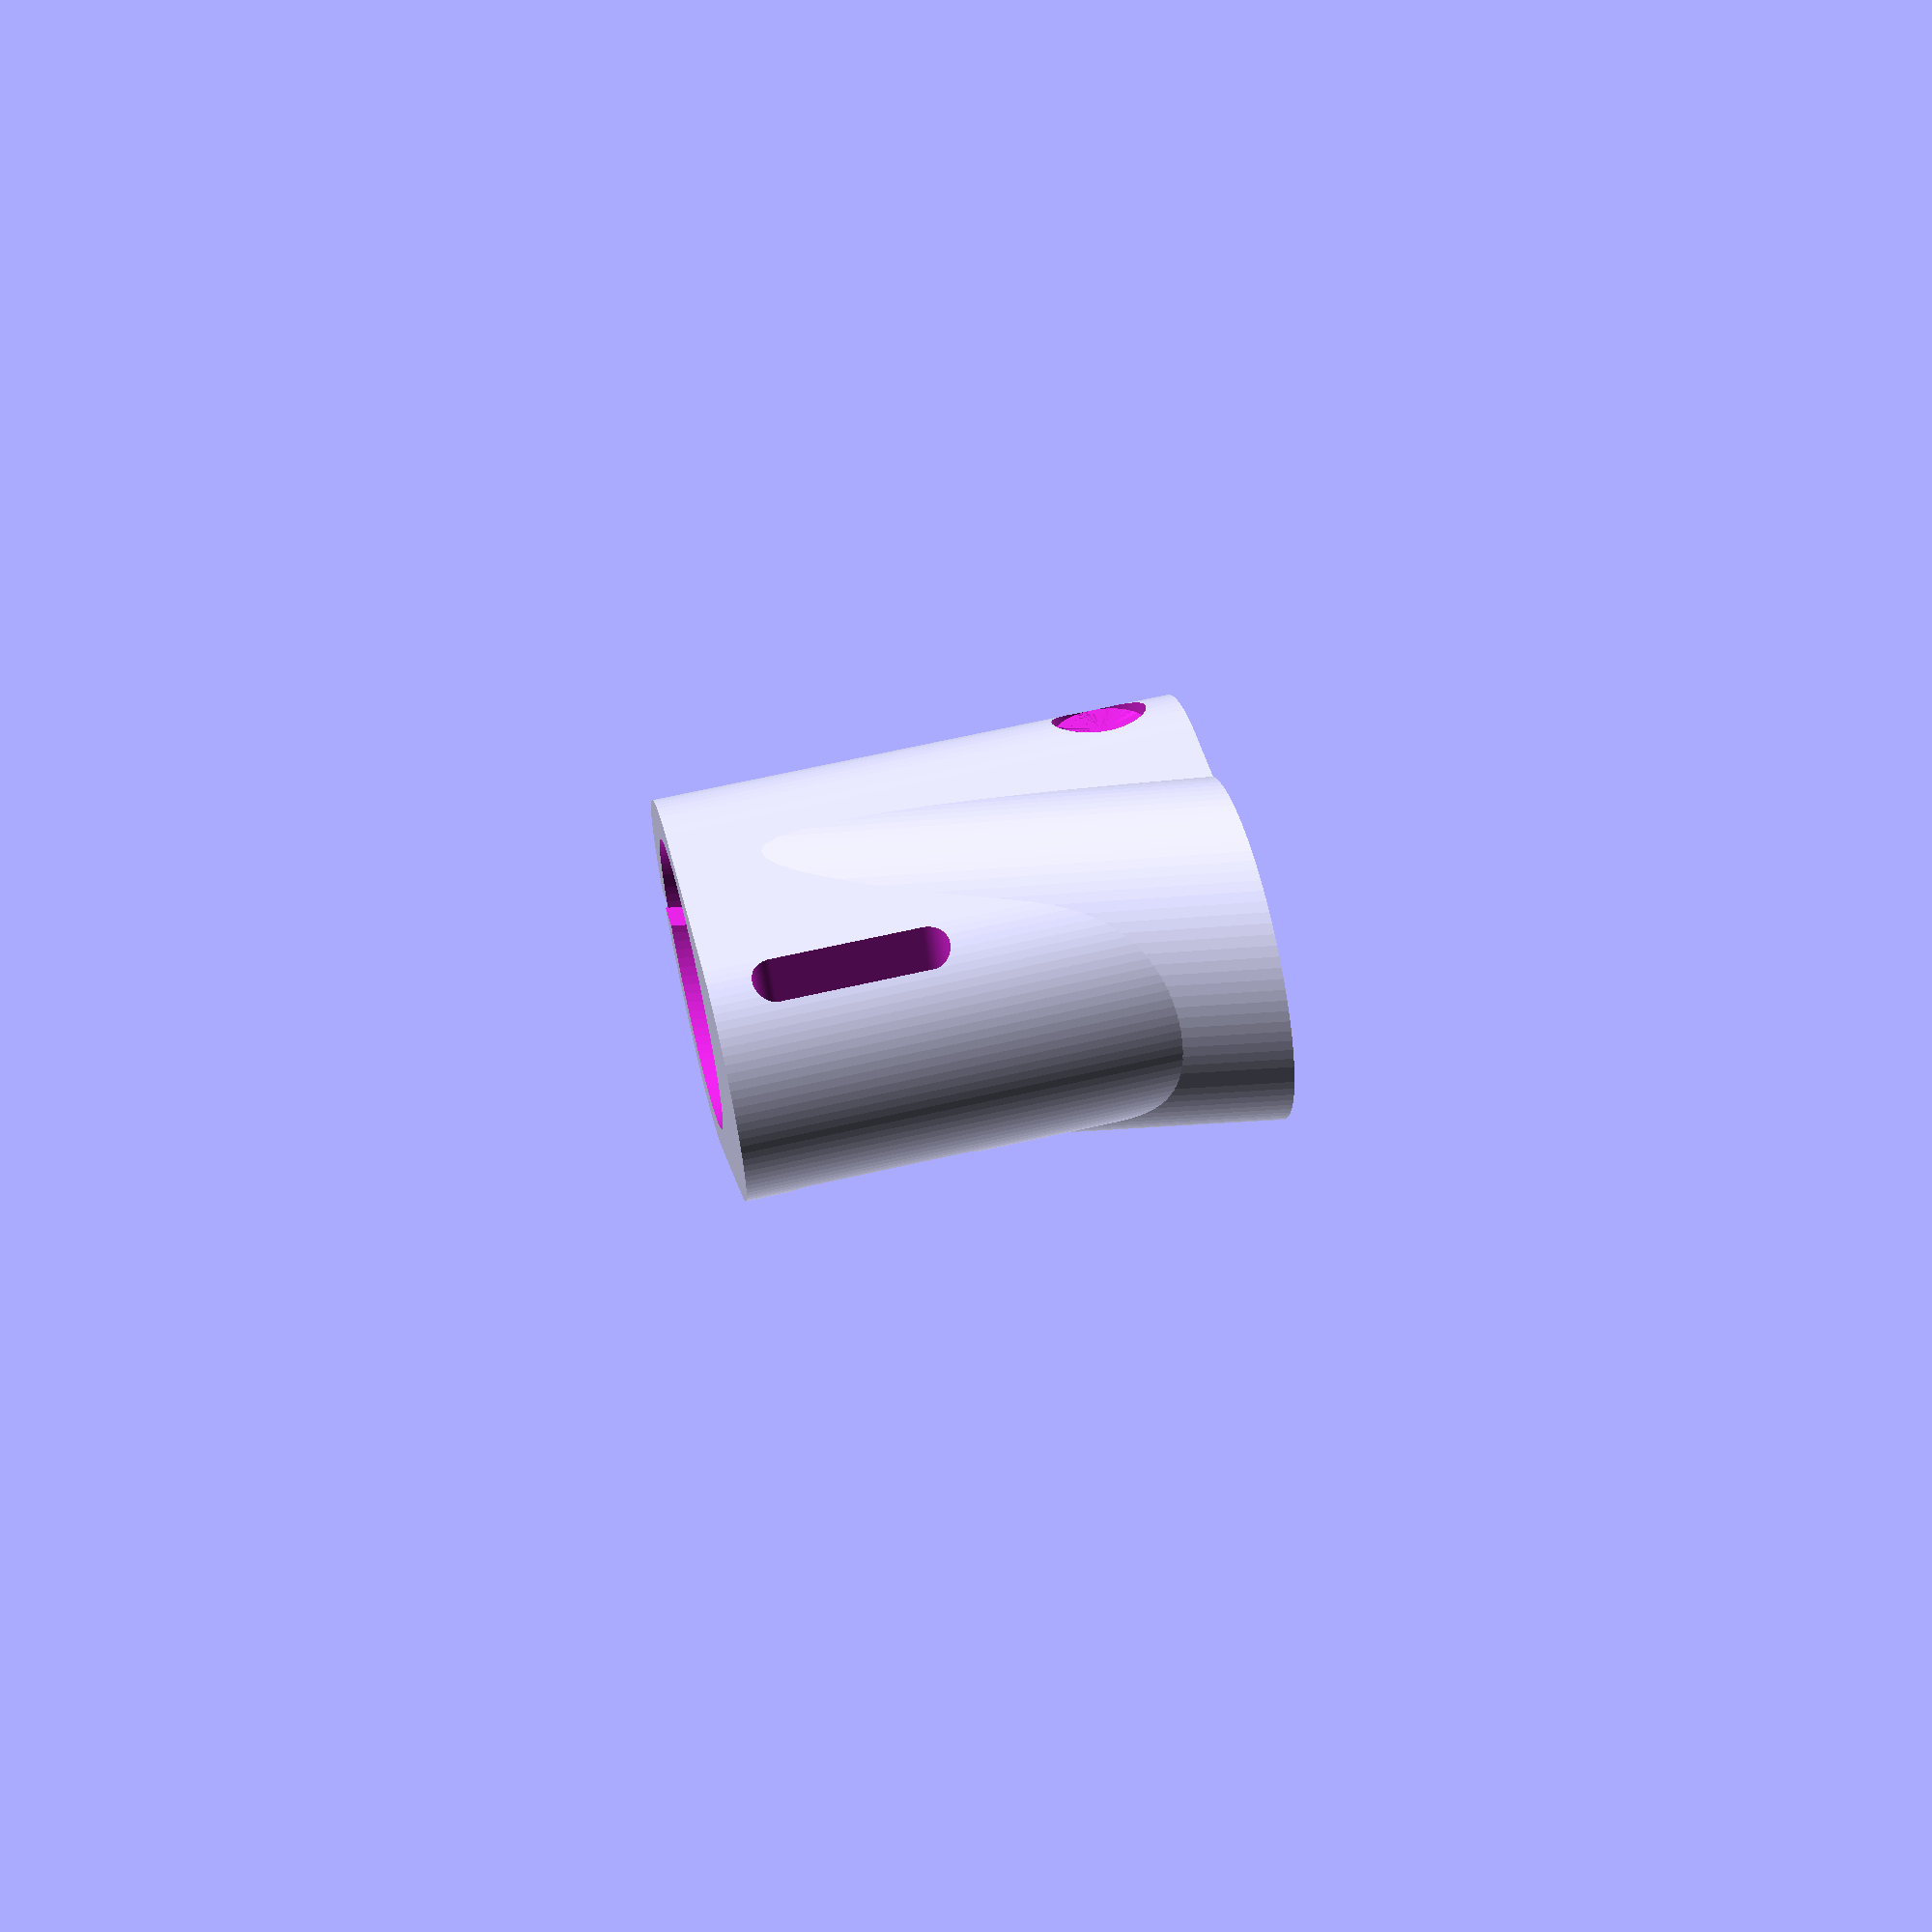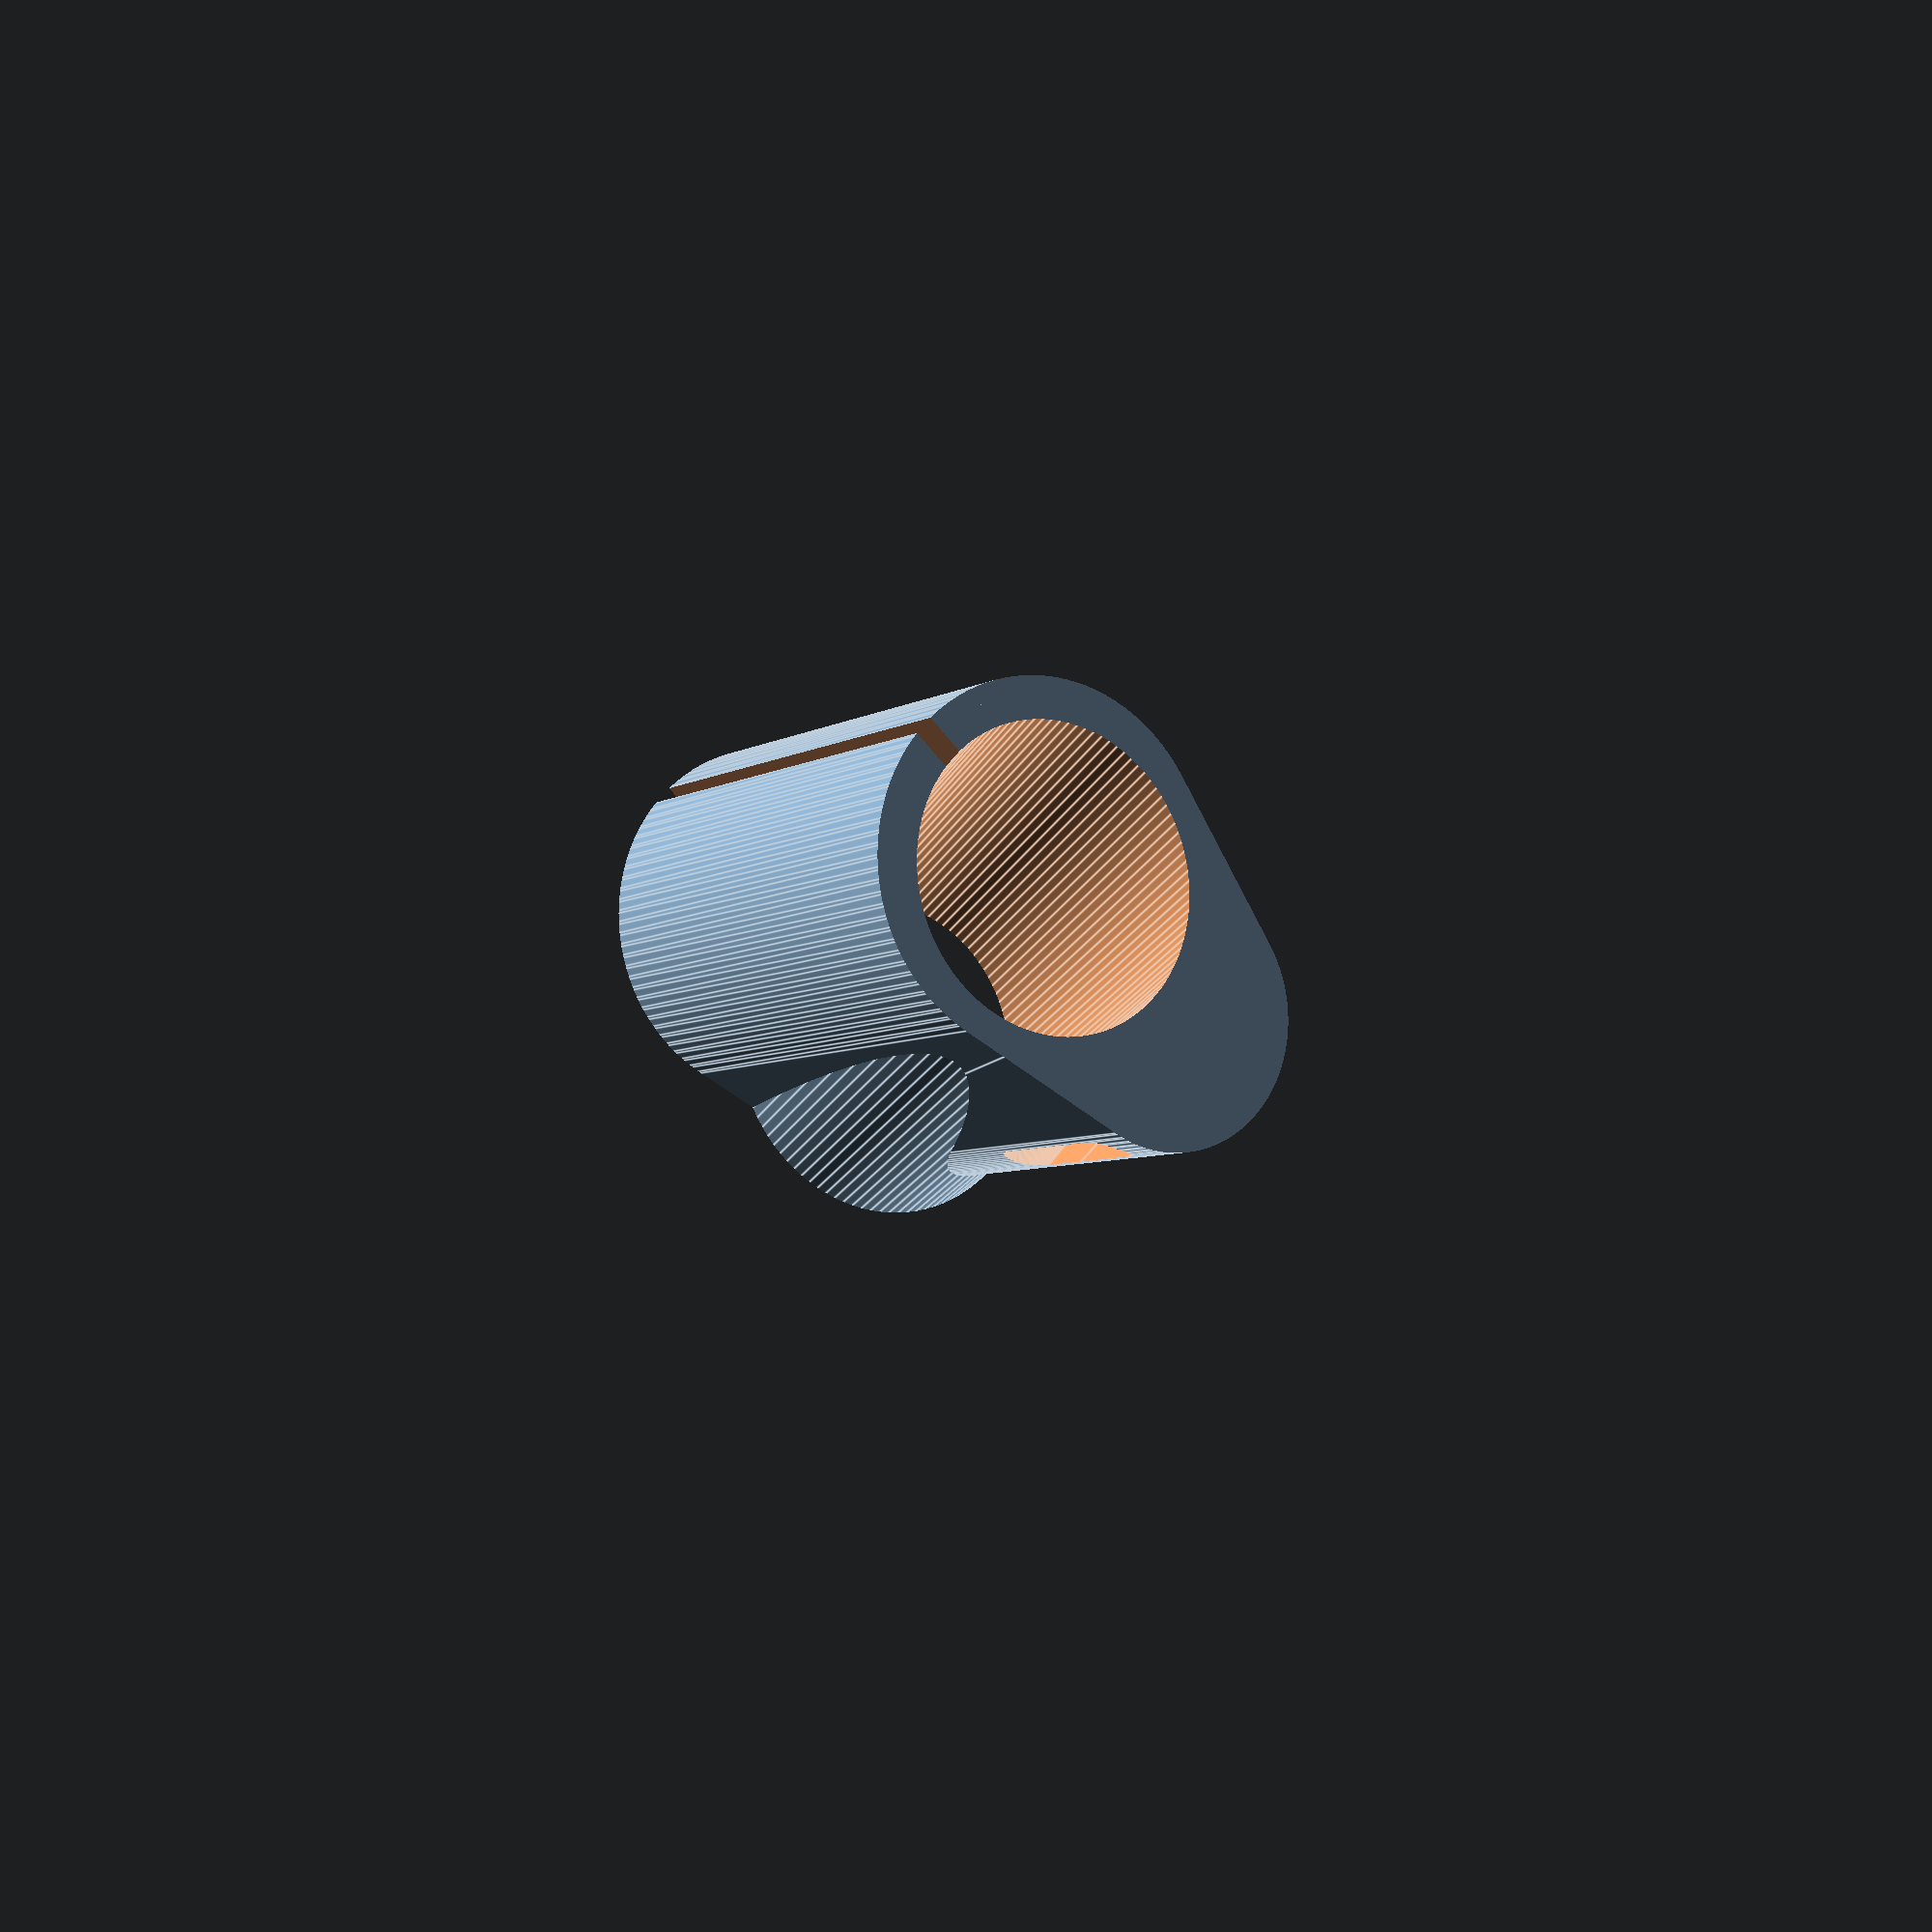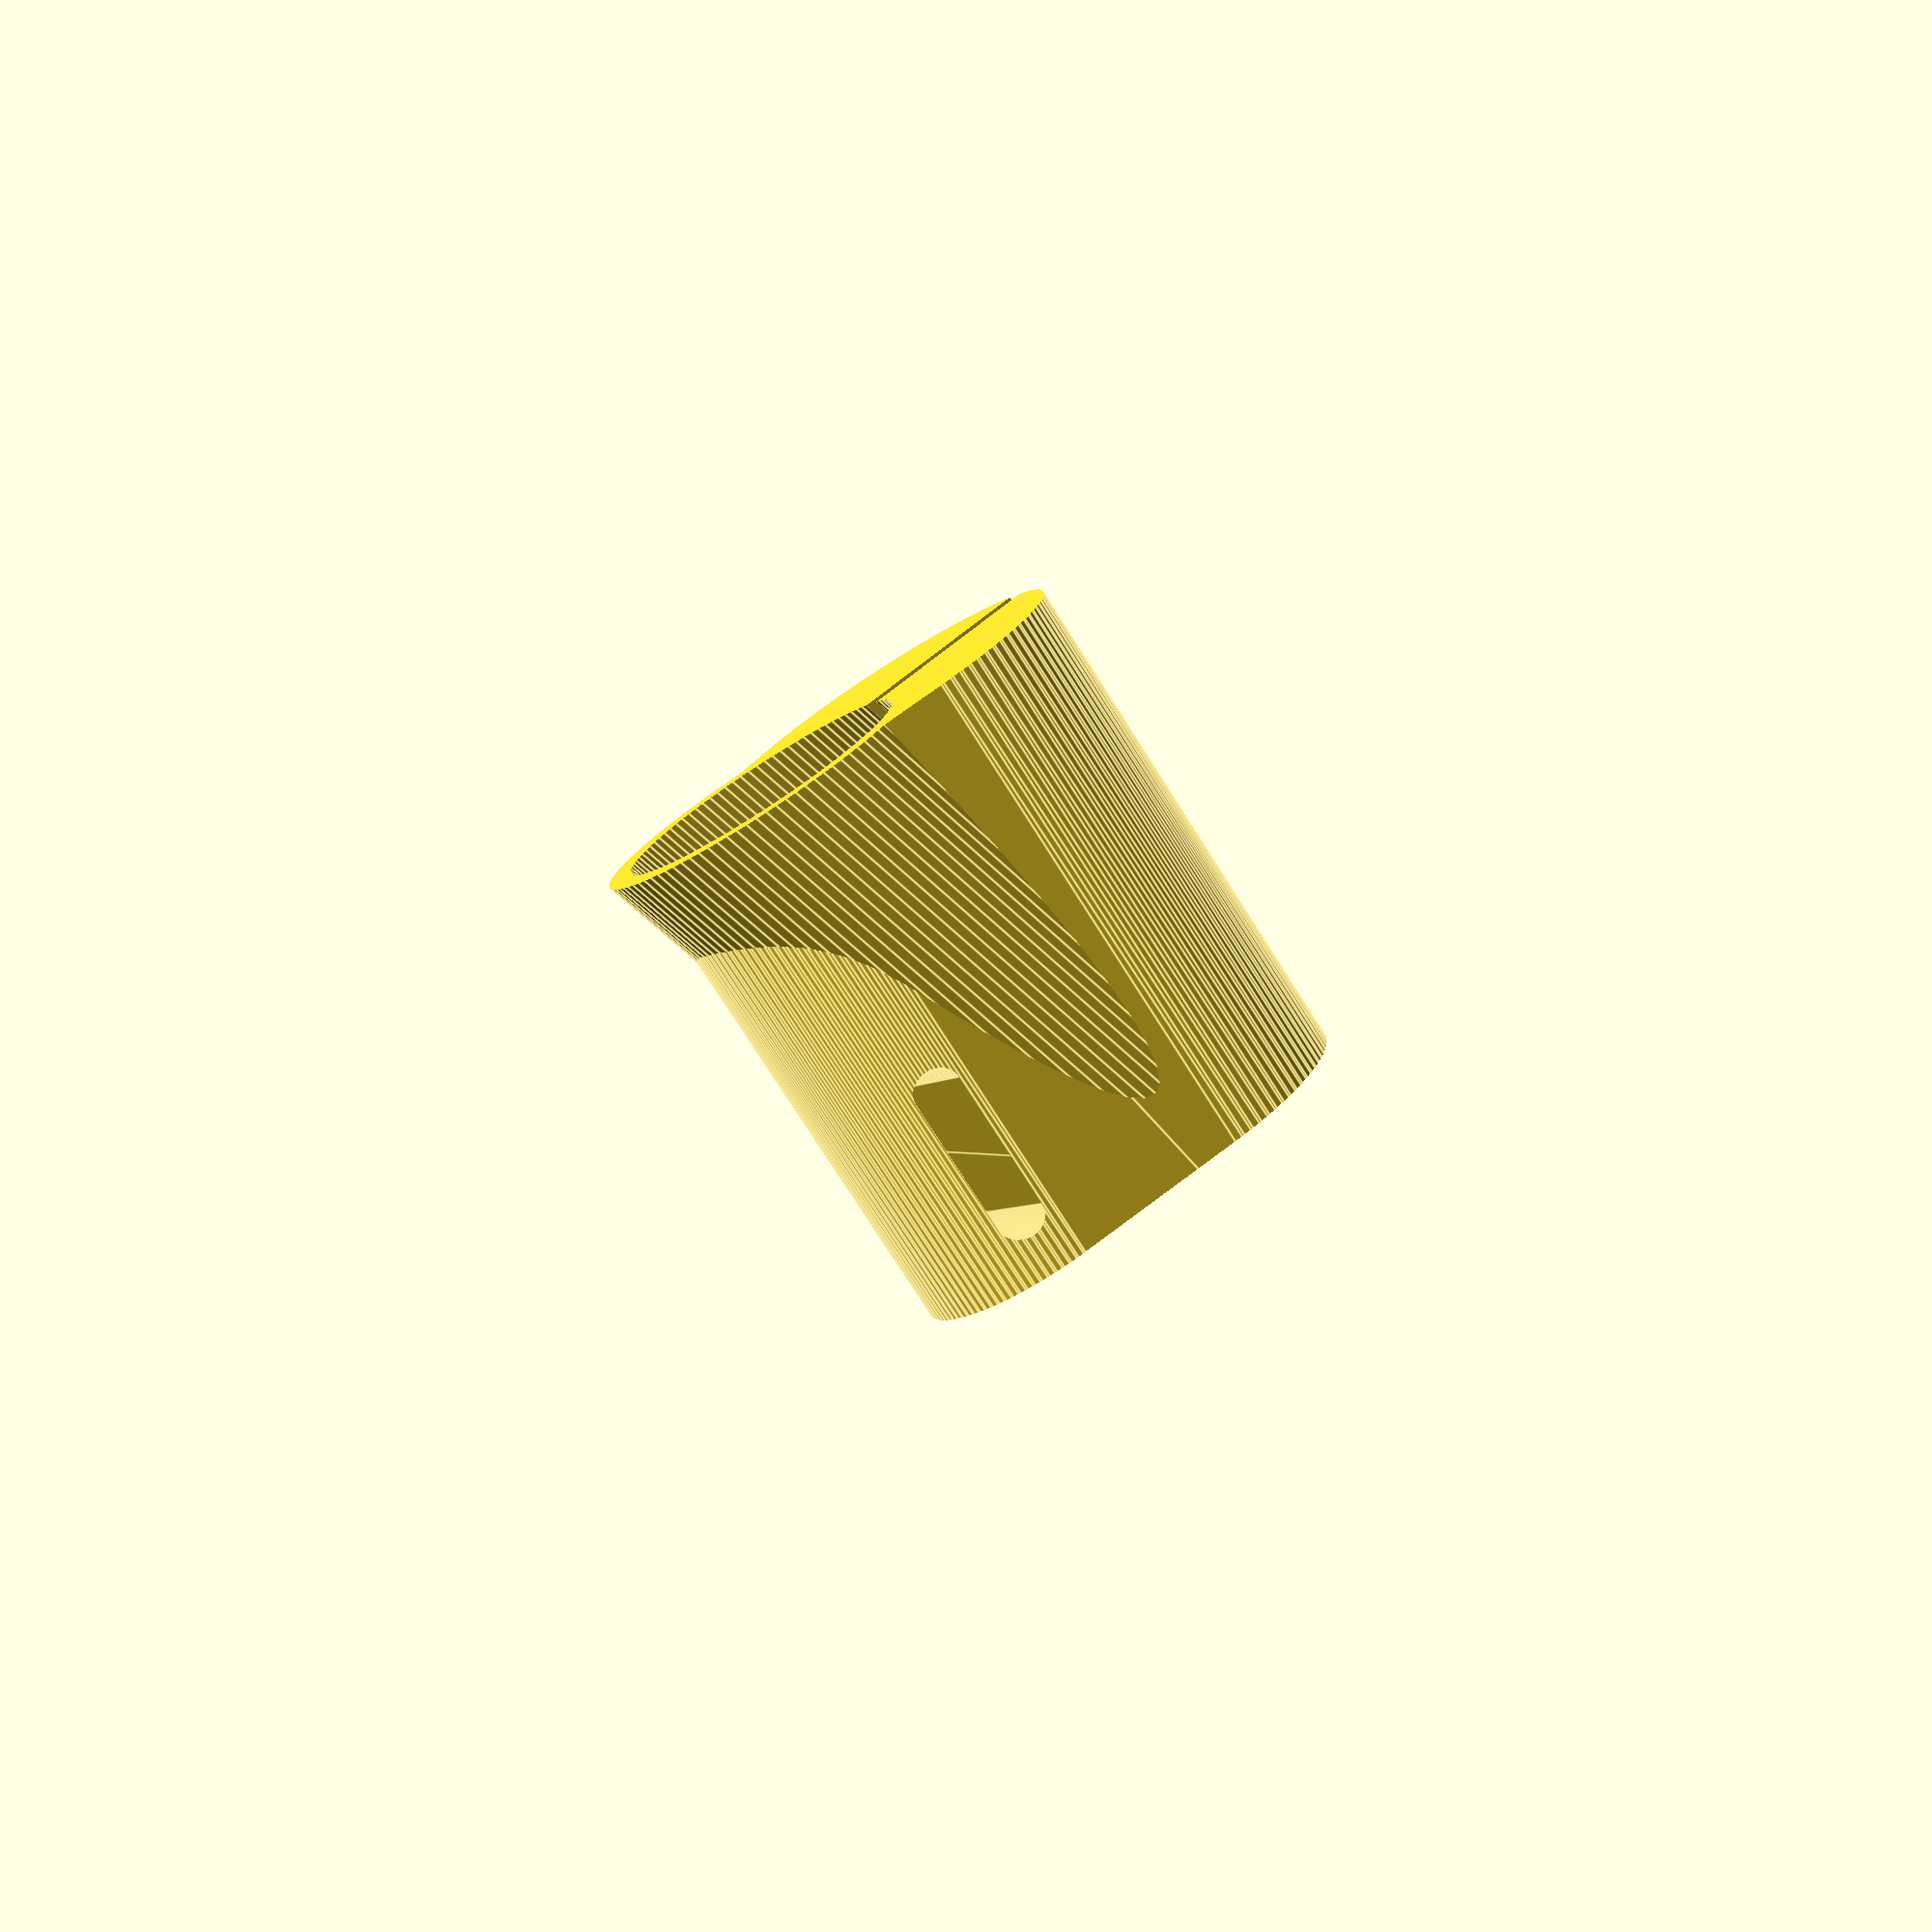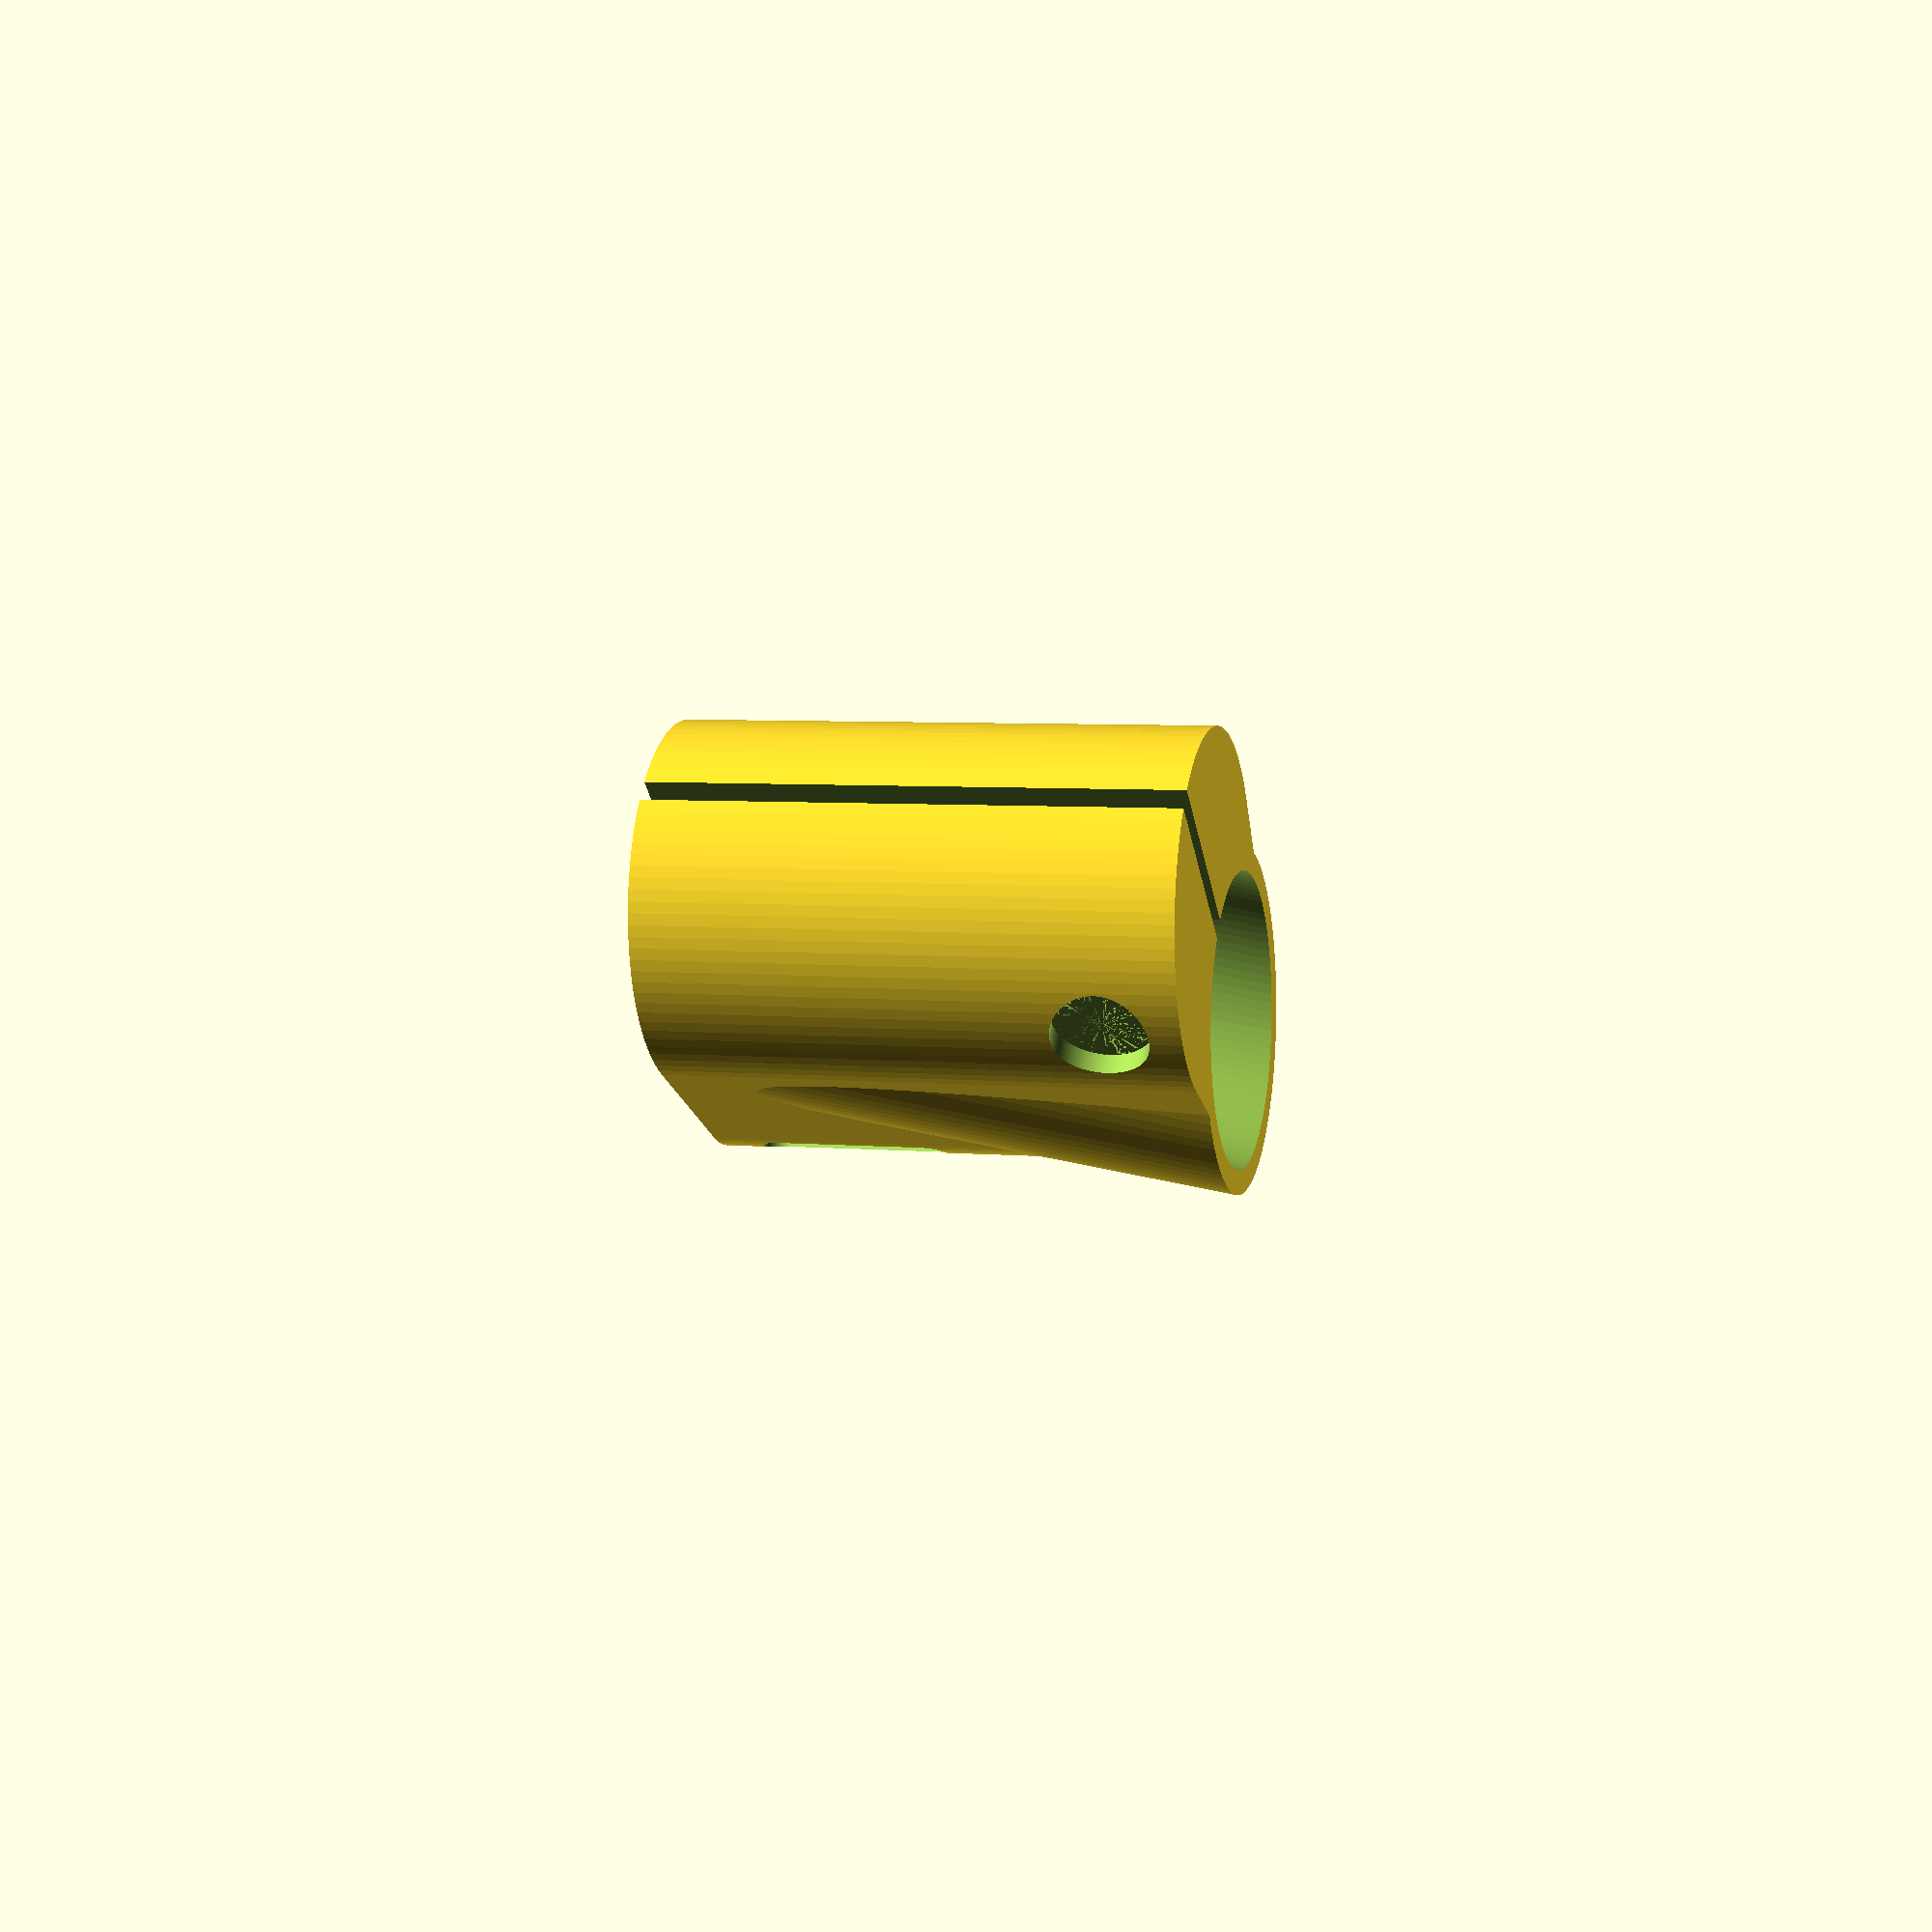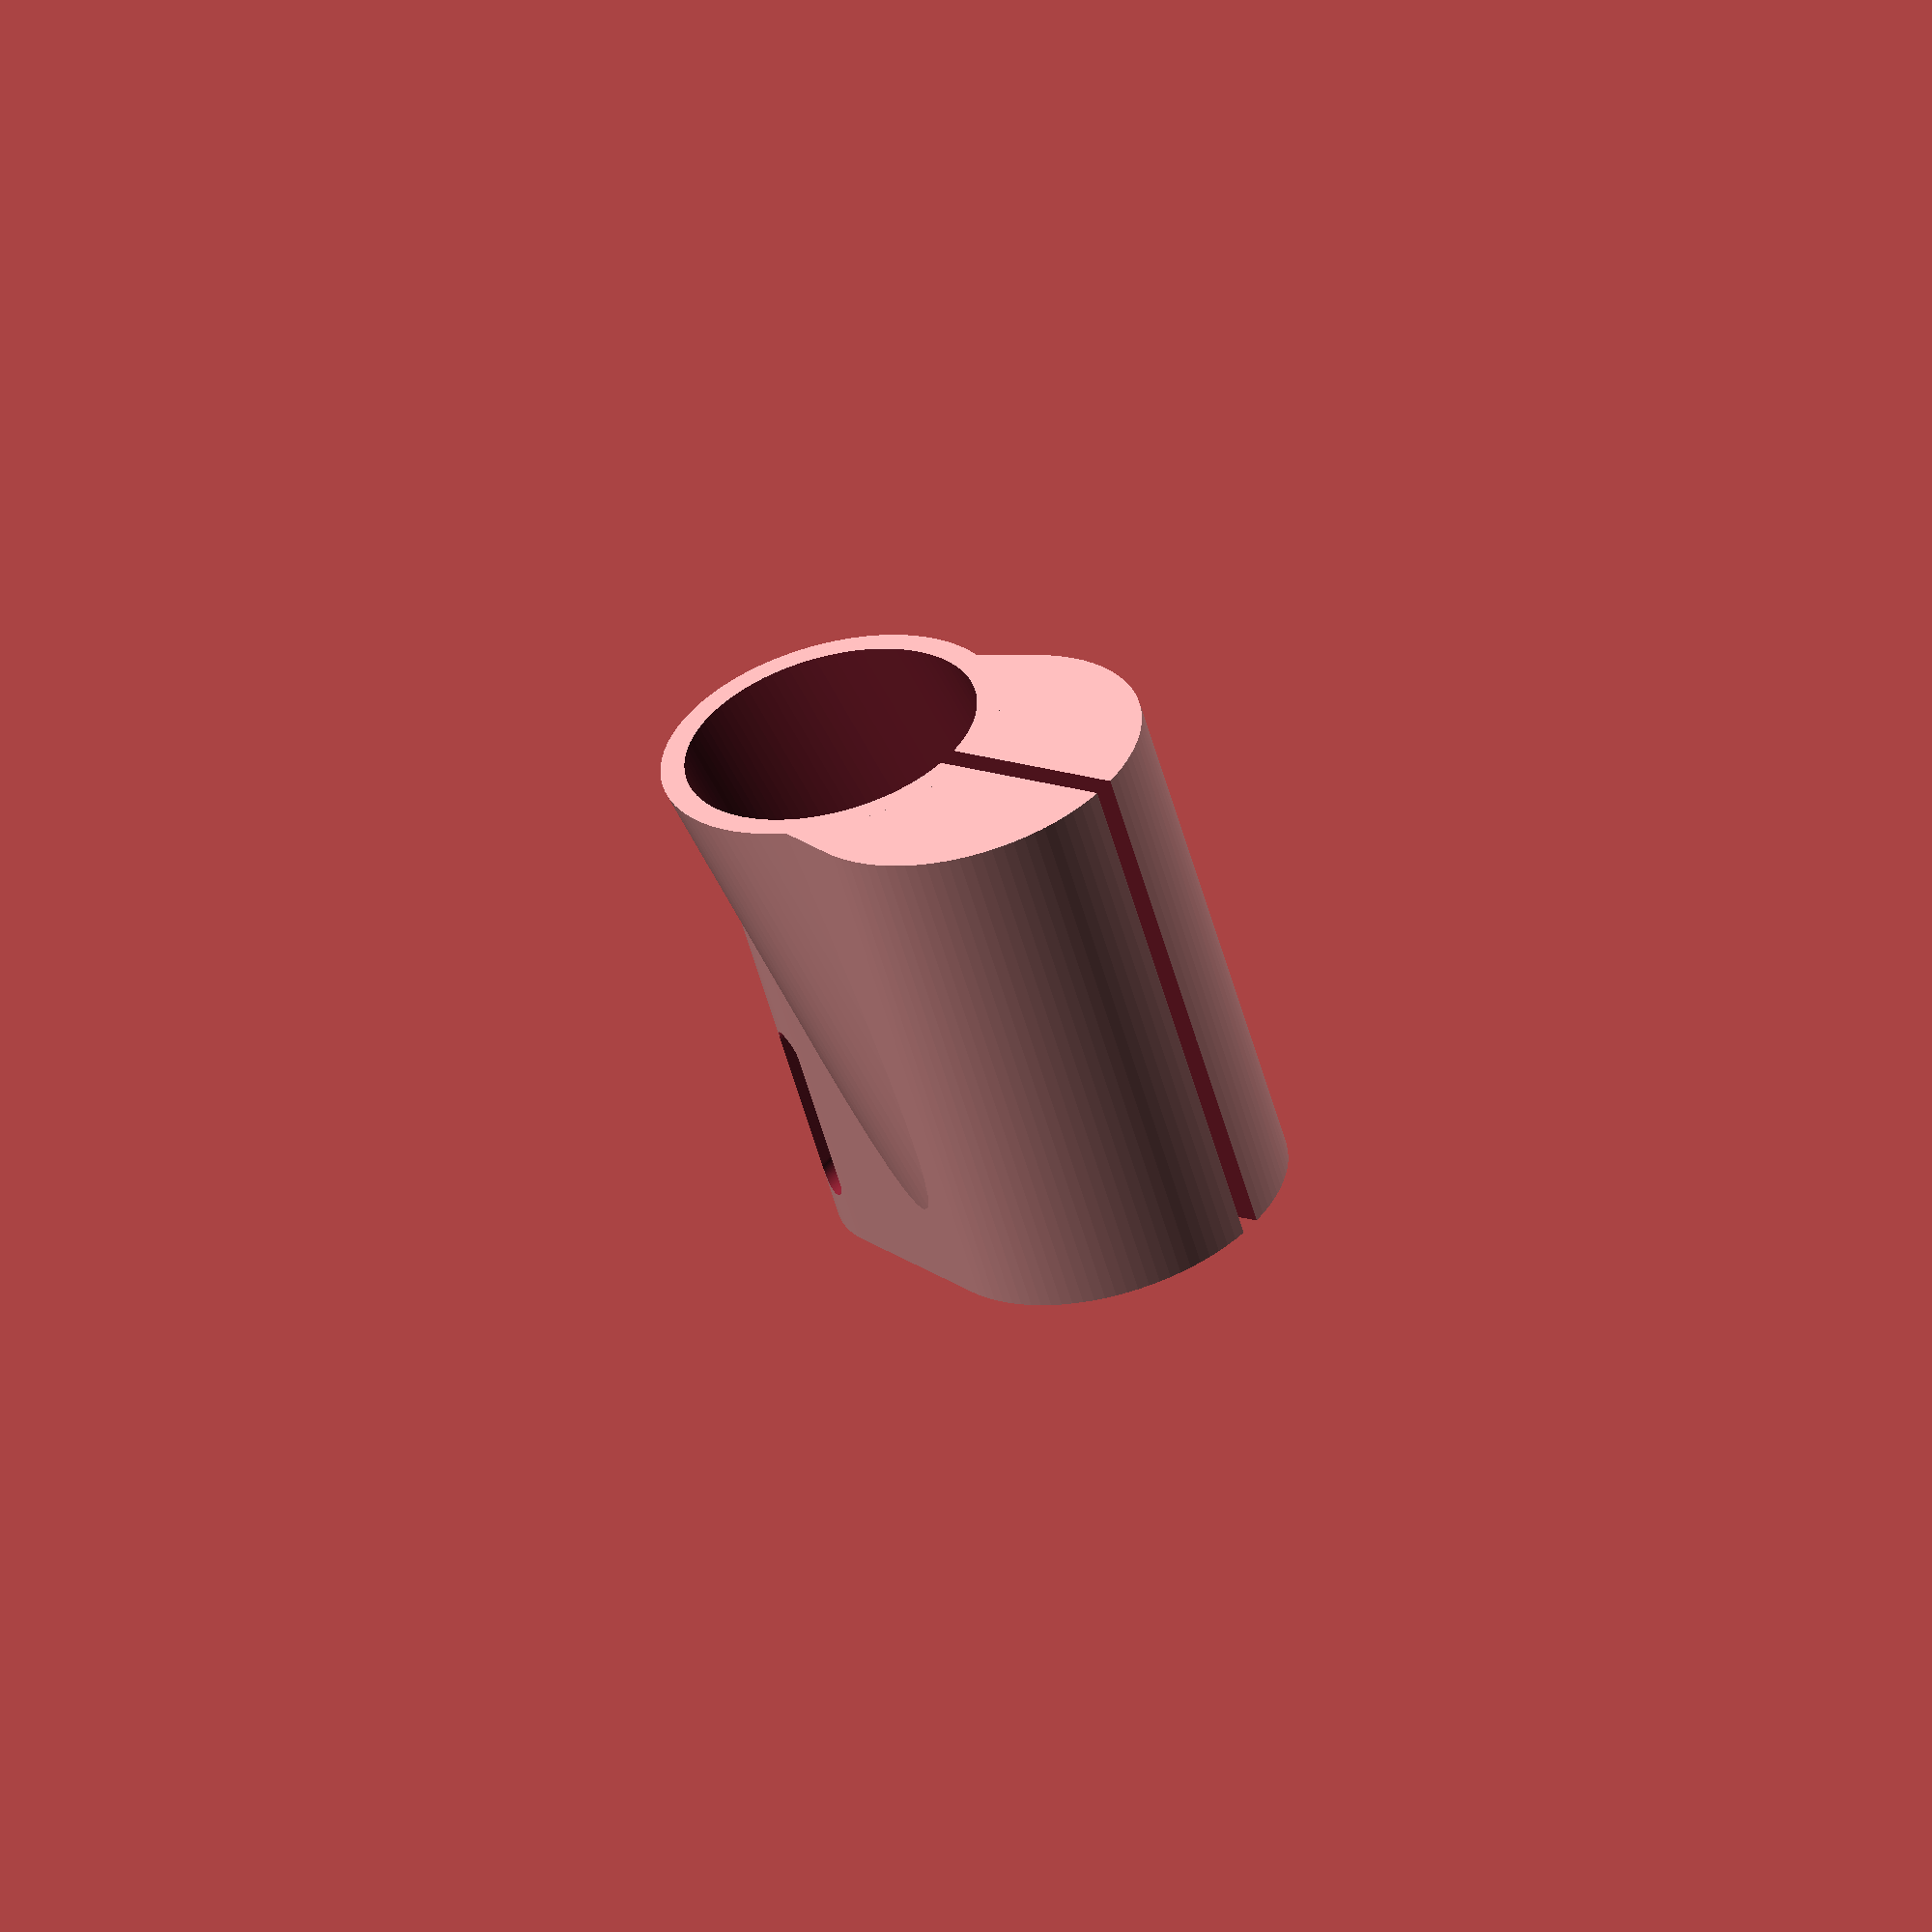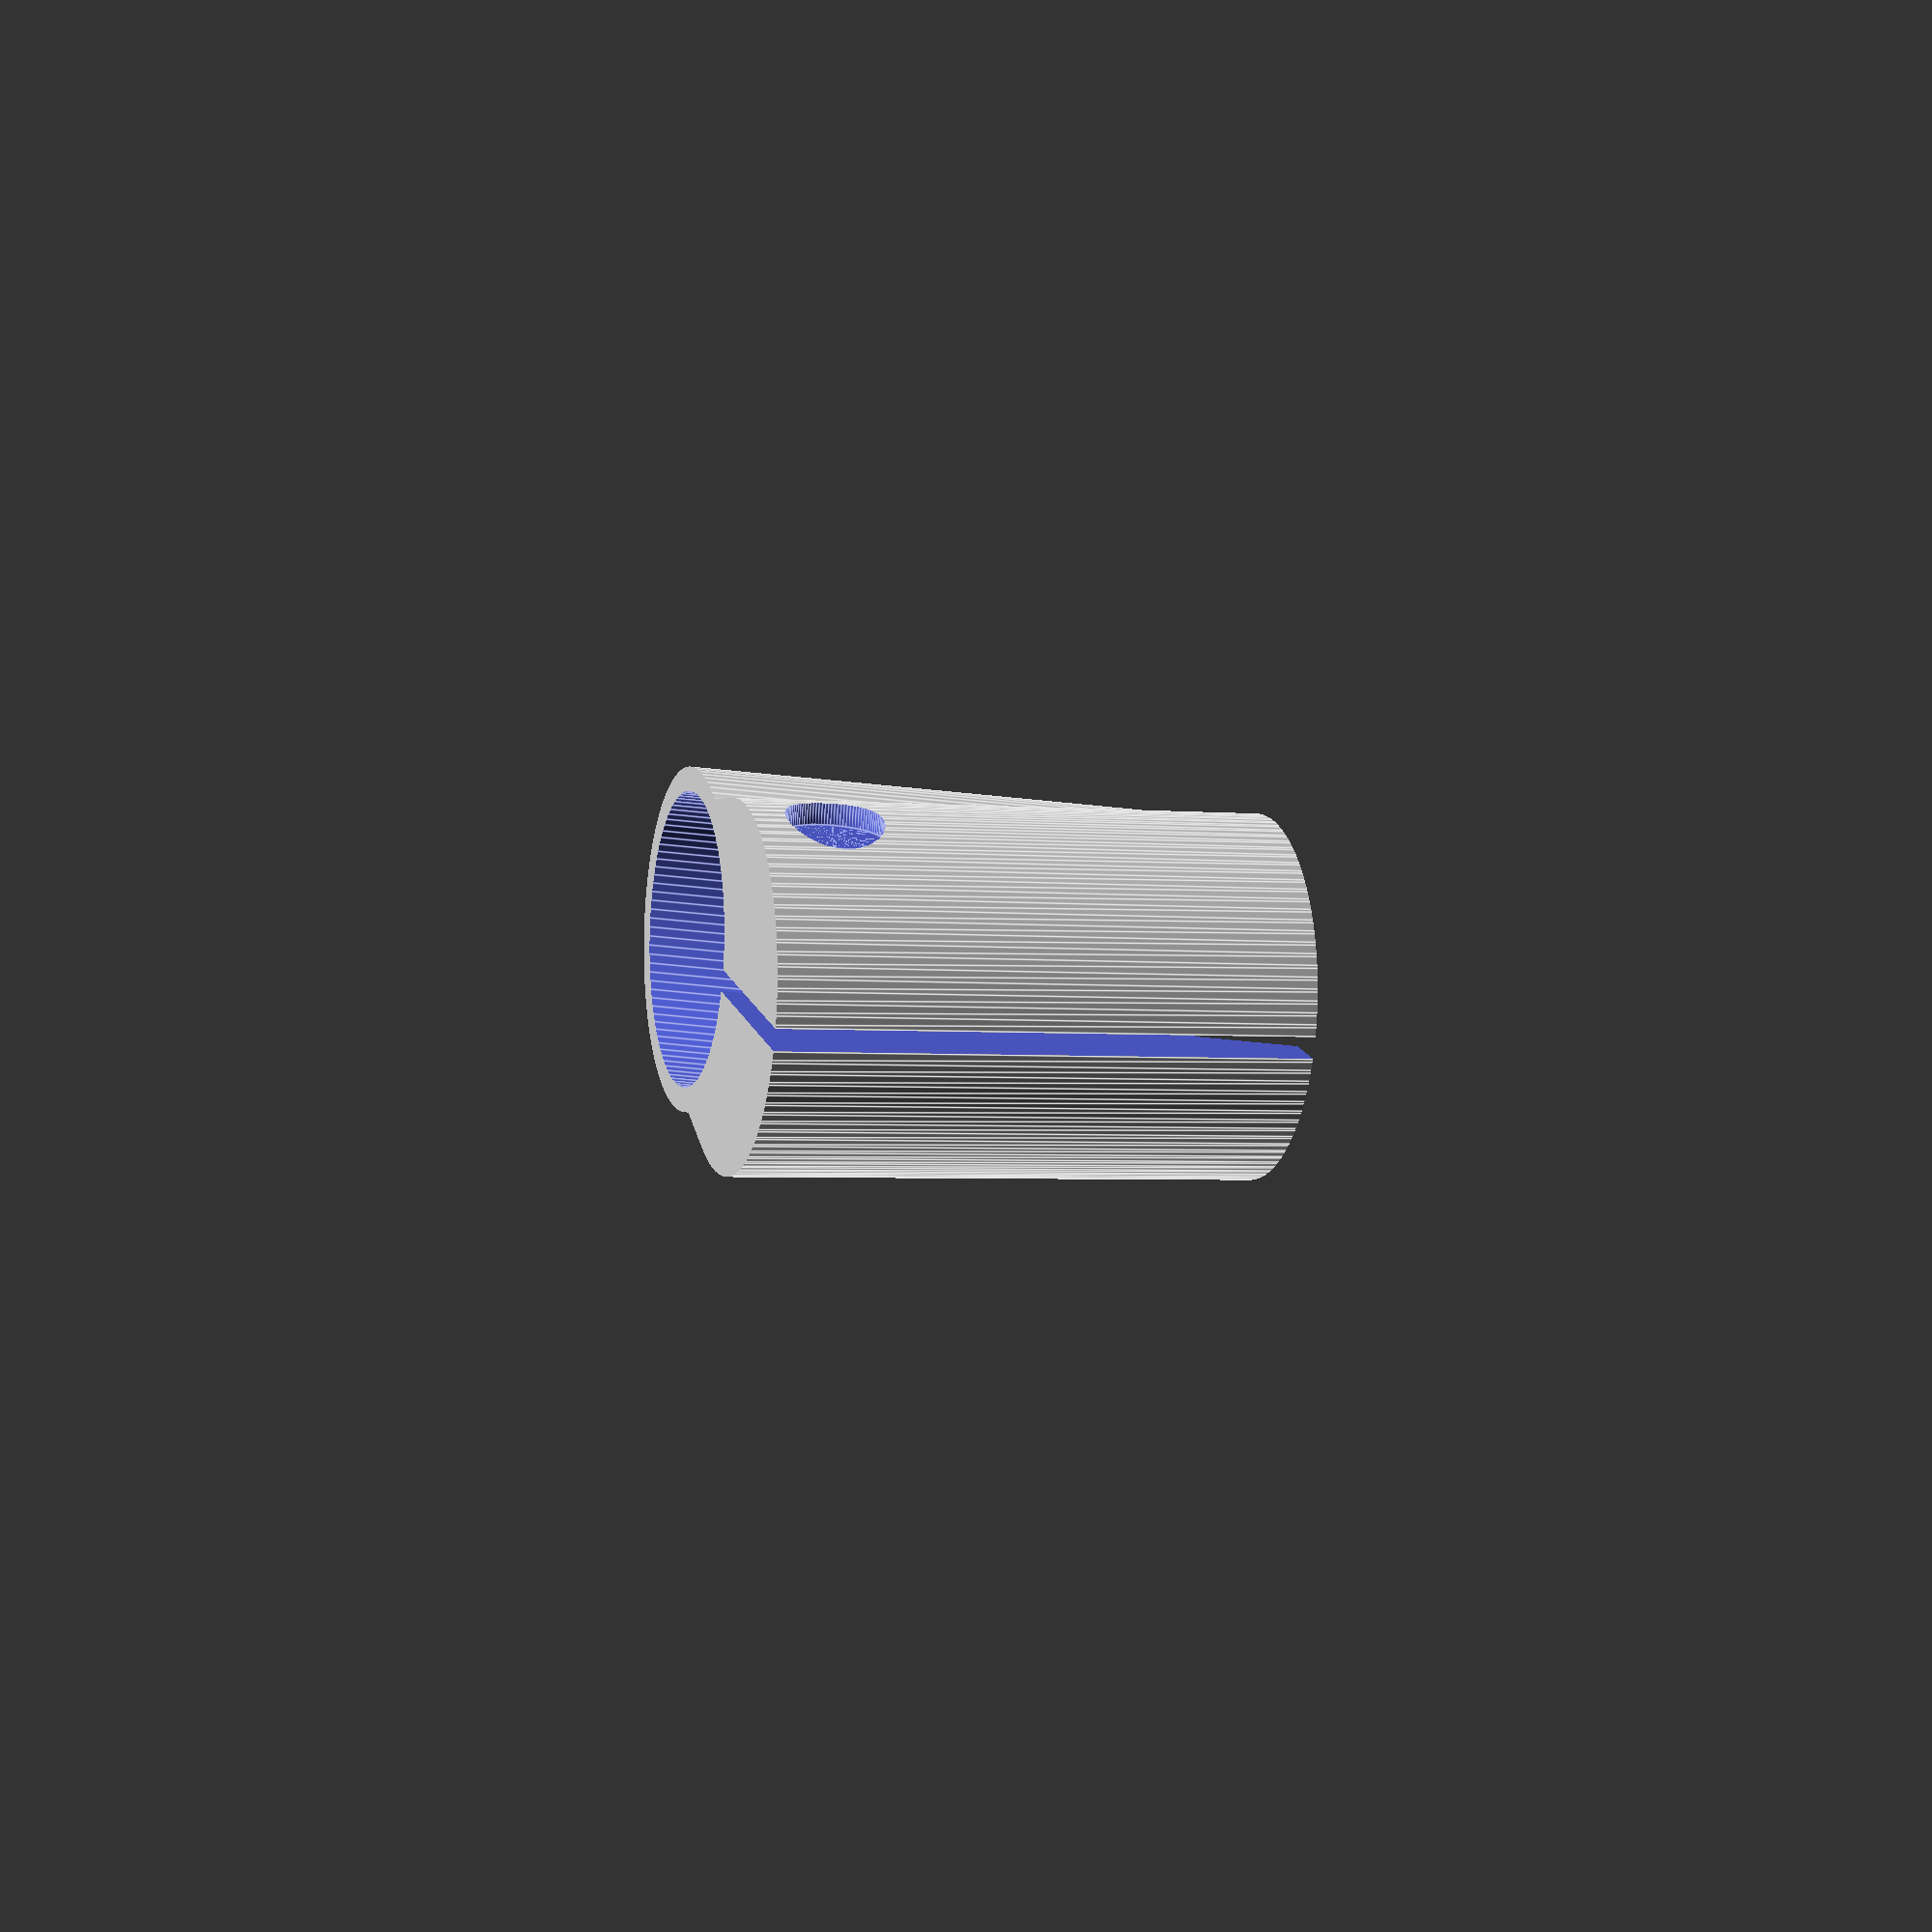
<openscad>
$fn=100;

module screw(d,h) {
    translate([0,0,-d/2]) cylinder(d=d,h=h-d,center=true);
    translate([0,0,h/2-d/2]) cylinder(d1=d,d2=3*d,h=d,center=true);
    translate([0,0,h/2+d]) cylinder(d=3*d,h=2*d,center=true);
}

intersection() {
    cube([100,100,50], center=true);
    difference() {
        union() {
            linear_extrude(100, center=true) {
                hull() {
                    translate([9,0,0]) circle(d=34);
                    translate([-9,0,0]) circle(d=25);
                }
            }
            rotate([0,17,0]) cylinder(d=32,h=100,center=true);
           
        }
        rotate([0,17,0]) cylinder(d=27.5, h=100, center=true);
        translate([50,0,0]) cube([100,2,100], center=true);
        translate([12.5,0,-17.5]) rotate([90,0,0]) screw(3,30);
        translate([-15,0,12]) rotate([90,0,0]) linear_extrude(100, center=true) hull() { translate([0,-7,0]) circle(d=4); translate([0,7,0]) circle(d=4); };
        //cube([3,100,15],center=true);
    }
}

</openscad>
<views>
elev=298.2 azim=146.1 roll=76.6 proj=p view=solid
elev=6.1 azim=223.0 roll=329.5 proj=p view=edges
elev=257.3 azim=34.7 roll=327.6 proj=p view=edges
elev=354.6 azim=319.0 roll=104.8 proj=p view=wireframe
elev=58.1 azim=141.7 roll=195.8 proj=o view=solid
elev=183.6 azim=341.2 roll=287.3 proj=p view=edges
</views>
